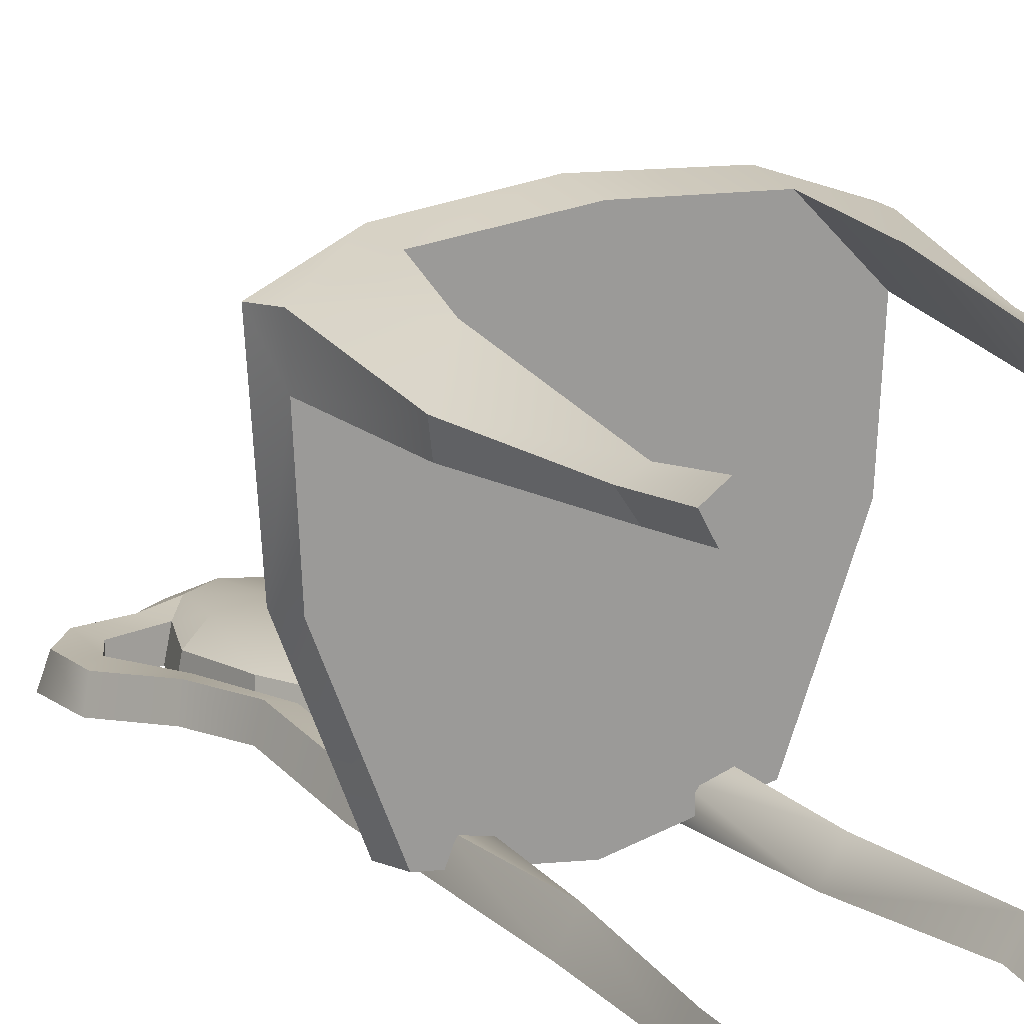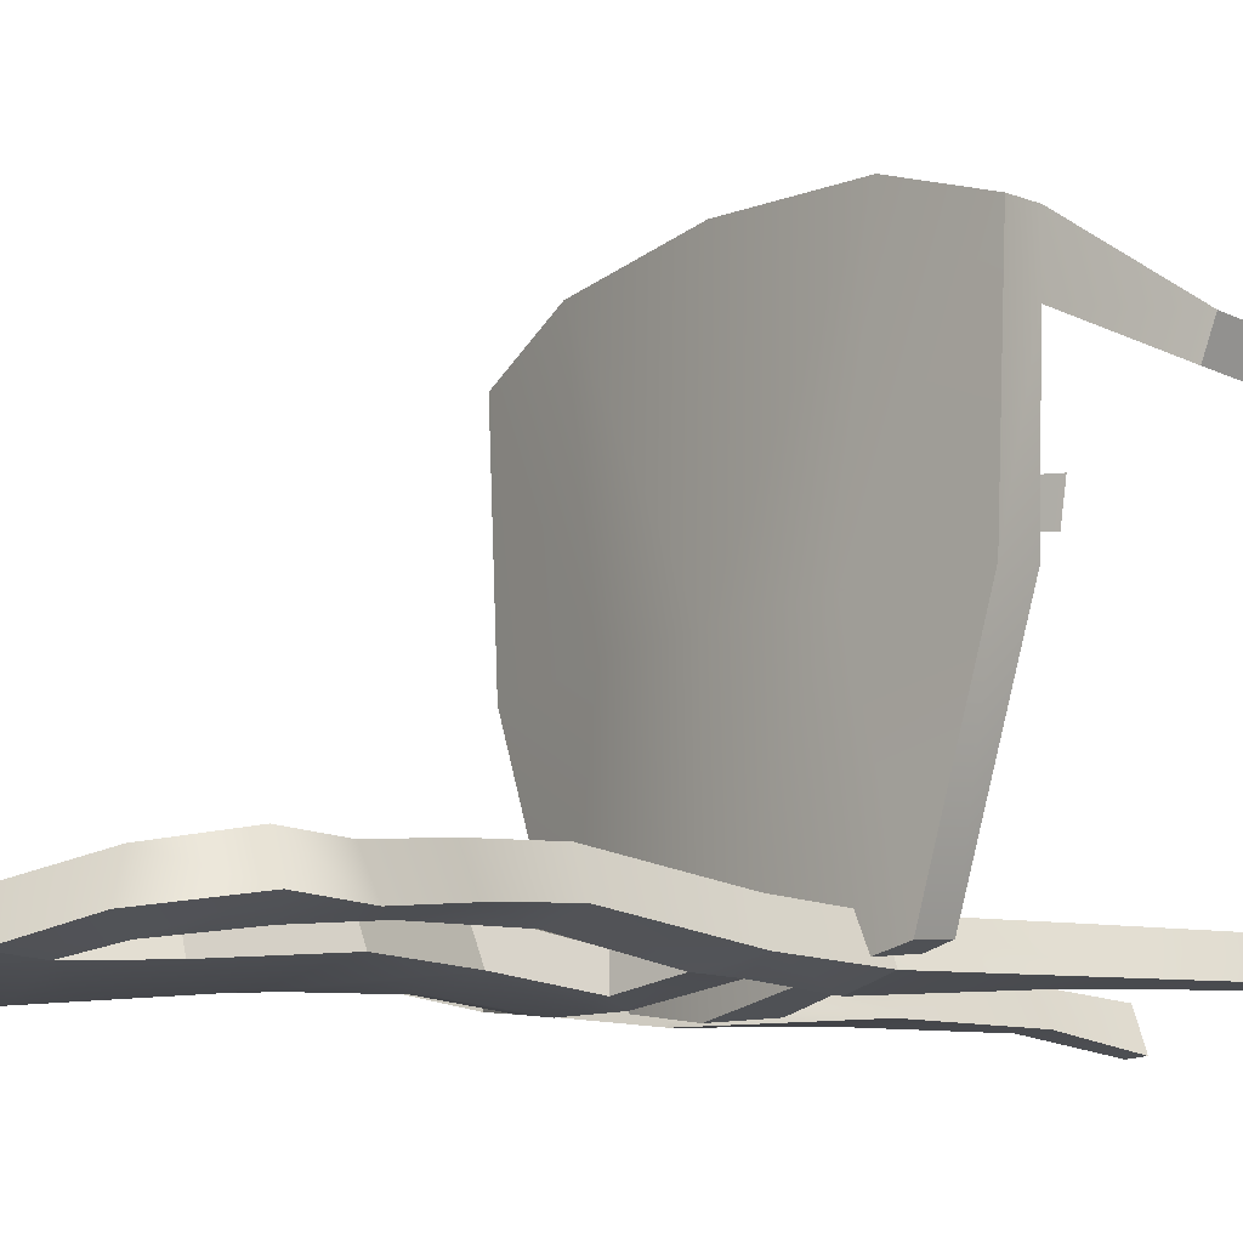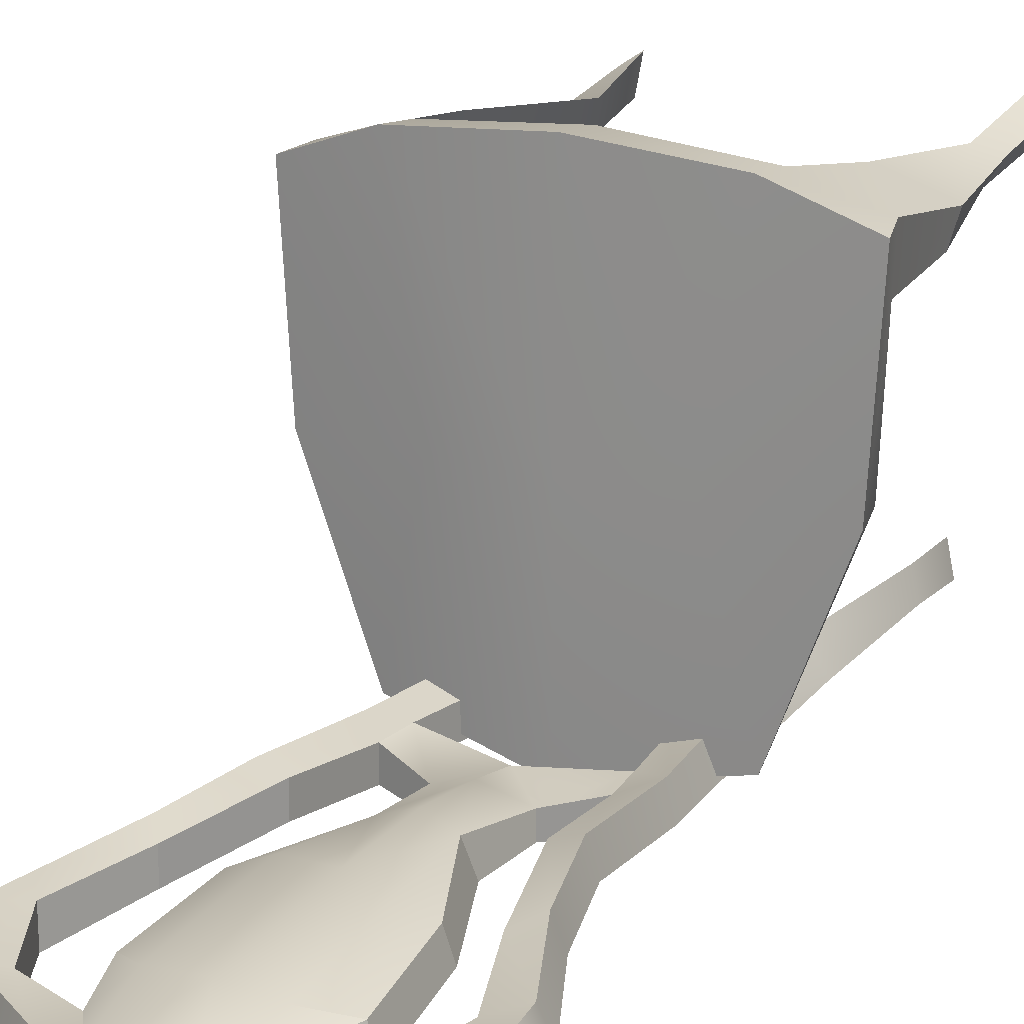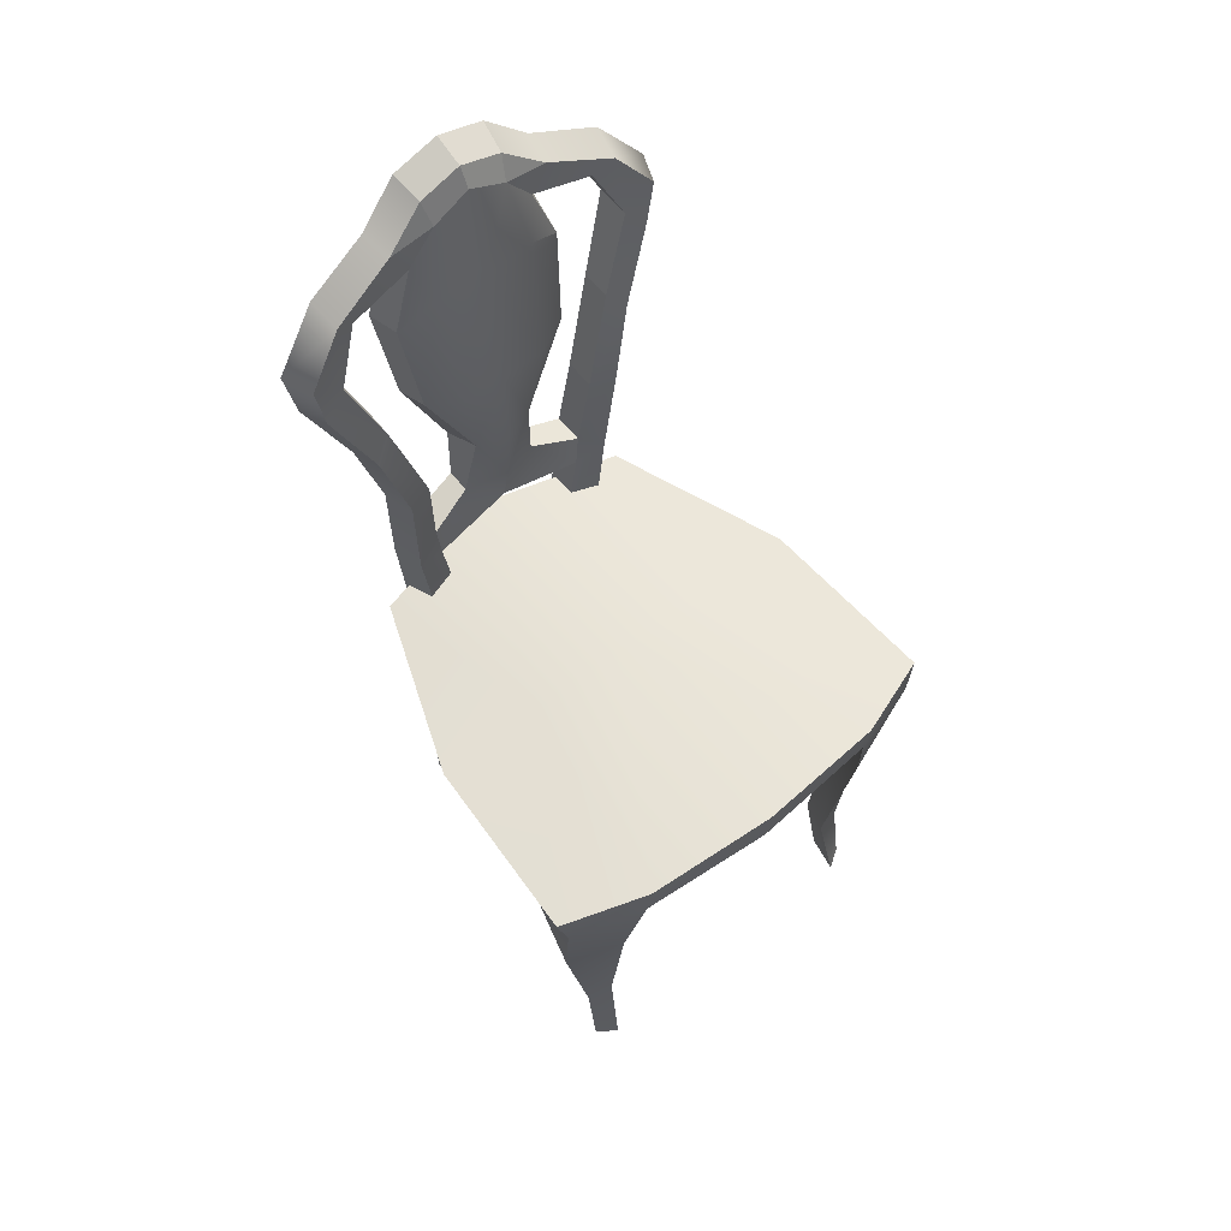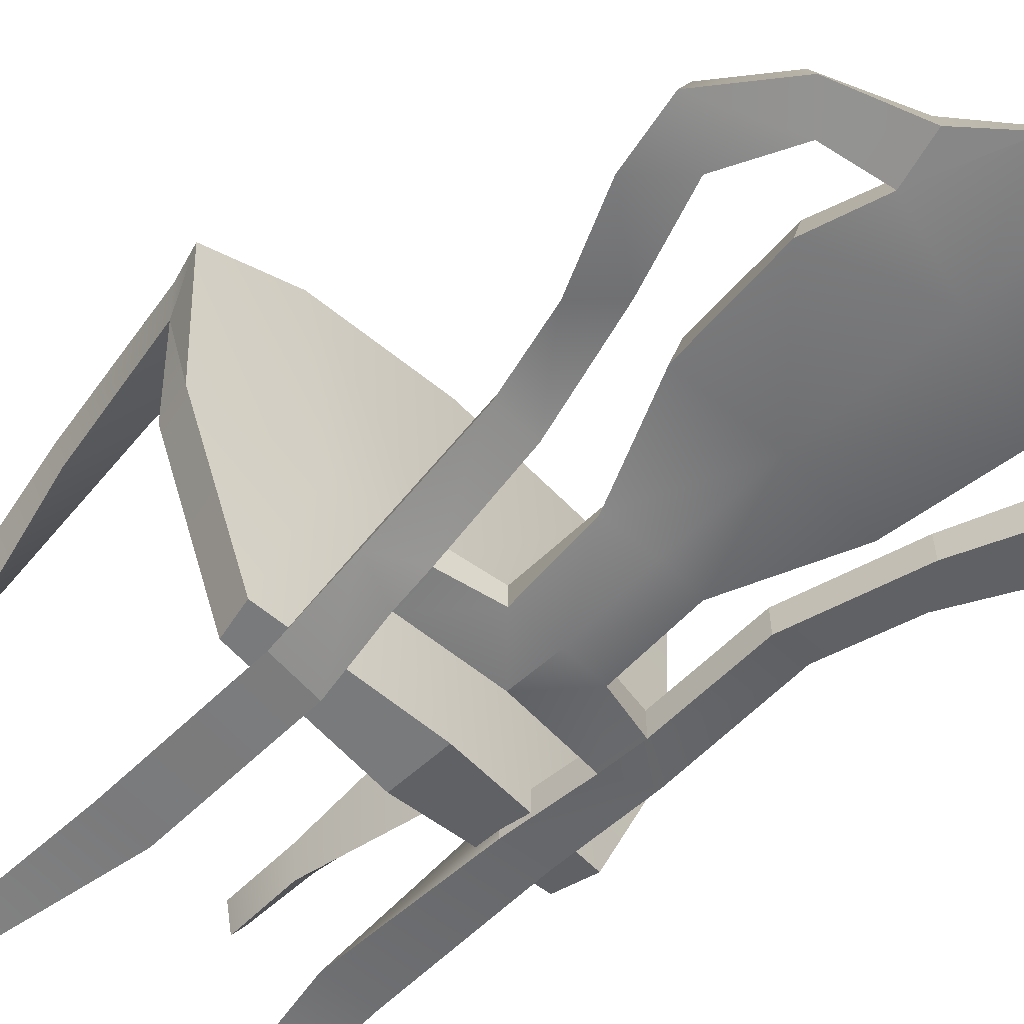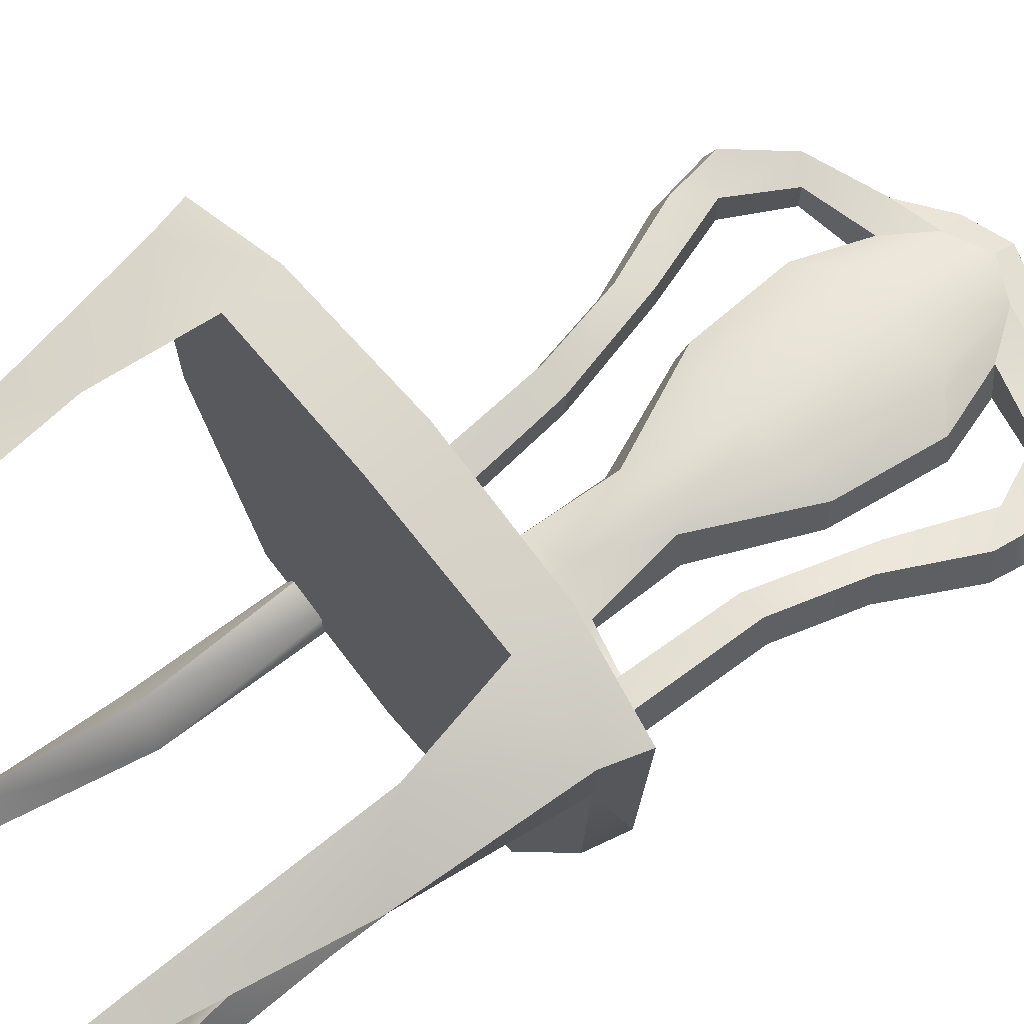
<metadata>
{"format":"obj","ext":"obj","renderer":"f3d","projection":"perspective","resolution":1024,"background":"white","views":[{"elev":20.0,"azim":-30.3,"up":"+Z"},{"elev":-13.6,"azim":-127.8,"up":"+Z"},{"elev":19.4,"azim":-150.7,"up":"+Z"},{"elev":60.7,"azim":-38.5,"up":"+Y"},{"elev":-60.1,"azim":136.7,"up":"+Z"},{"elev":68.3,"azim":51.4,"up":"+Z"}]}
</metadata>
<code>
g default
v 0.1953 0.5261 -0.3545
v 0.3198 0.5767 0.1745
v 0.2066 0.5767 -0.3616
v 0 0.5261 -0.3899
v 0 0.5261 0.2293
v 0.2937 0.5261 -0.09367
v 0.304 0.5767 -0.09963
v 0.1483 0.5562 -0.3324
v 0.1626 0.6813 -0.3324
v 0.1724 0.8586 -0.3172
v 0.1355 0.8599 -0.3293
v 0.2028 0.9779 -0.3324
v 0.1766 1.011 -0.3439
v 0.2632 1.166 -0.3543
v 0.2201 1.132 -0.3589
v 0.2101 1.238 -0.3672
v 0.1826 1.215 -0.3782
v 0.1169 1.282 -0.3847
v 0.09343 1.241 -0.3839
v 0.1249 1.148 -0.3781
v 0.04465 0.8566 -0.348
v 0.05716 0.7384 -0.3652
v 0.1113 1.003 -0.3561
v 0 0.6854 -0.3545
v 0.1197 0.6633 -0.3434
v 0.1249 0.7189 -0.3445
v 0.06008 1.331 -0.3955
v 0.2527 1.093 -0.3543
v 0.0538 1.296 -0.38
v 0.07348 1.185 -0.3607
v 0.06596 0.9874 -0.3379
v 0.1758 0.6841 -0.3765
v 0.1855 0.8558 -0.3612
v 0.1355 0.8599 -0.3734
v 0.2138 0.9667 -0.3765
v 0.1766 1.011 -0.388
v 0.2808 1.166 -0.3984
v 0.2201 1.132 -0.4094
v 0.2167 1.252 -0.4113
v 0.1826 1.215 -0.4223
v 0.1236 1.291 -0.4288
v 0.1089 1.23 -0.4279
v 0 1.365 -0.4396
v 0.1353 1.145 -0.4221
v 0.06012 0.8512 -0.392
v 0.05716 0.7384 -0.3998
v 0.1196 0.9926 -0.4002
v 0.1197 0.6633 -0.3875
v 0.1249 0.7189 -0.3886
v 0.06671 1.344 -0.4396
v 0.266 1.082 -0.3984
v 0.1951 0.5914 0.2209
v 0.1468 0.5933 -0.09367
v 0.3057 0.5261 0.1802
v 0.1951 0.5261 0.2132
v 0.2185 0.3935 0.1923
v 0.2483 -0 0.1611
v 0.2197 -0 0.1804
v 0.2472 0.1131 0.1434
v 0.2101 0.1208 0.1527
v 0.3024 0.5261 0.1039
v 0.2854 0.3236 0.1434
v 0.2298 -0 0.127
v 0.2228 0.1131 0.1065
v 0.2753 0.3334 0.09913
v 0.1003 0.3236 -0.3609
v 0.1041 0.5562 -0.3886
v 0.1659 0.5562 -0.3765
v 0.1672 0.3279 -0.3609
v 0.1756 0.1208 -0.3476
v 0.1385 0.1131 -0.3476
v 0.166 -0 -0.3609
v 0.1374 -0 -0.3609
v 0.1041 0.5562 -0.3446
v 0.137 0.3334 -0.3159
v 0.1559 -0 -0.3129
v 0.1629 0.1131 -0.3064
v 0 0.86 -0.4032
v 0 1.352 -0.3955
v -0.1953 0.5261 -0.3545
v -0.3198 0.5767 0.1745
v -0.2066 0.5767 -0.3616
v -0.2937 0.5261 -0.09367
v -0.304 0.5767 -0.09963
v 0 0.6062 -0.09367
v -0.1483 0.5562 -0.3324
v -0.1626 0.6813 -0.3324
v -0.1724 0.8586 -0.3172
v -0.1355 0.8599 -0.3293
v -0.2028 0.9779 -0.3324
v -0.1766 1.011 -0.3439
v -0.2632 1.166 -0.3543
v -0.2201 1.132 -0.3589
v -0.2101 1.238 -0.3672
v -0.1826 1.215 -0.3782
v -0.1169 1.282 -0.3847
v -0.09343 1.241 -0.3839
v 0 1.323 -0.3809
v -0.1249 1.148 -0.3781
v 0 1.186 -0.3539
v -0.04465 0.8566 -0.348
v 0 0.8505 -0.3324
v -0.05716 0.7384 -0.3652
v 0 0.7527 -0.3428
v -0.1113 1.003 -0.3561
v 0 0.9866 -0.3366
v -0.1197 0.6633 -0.3434
v -0.1249 0.7189 -0.3445
v -0.06008 1.331 -0.3955
v -0.2527 1.093 -0.3543
v -0.0538 1.296 -0.38
v -0.07348 1.185 -0.3607
v -0.06596 0.9874 -0.3379
v -0.1758 0.6841 -0.3765
v -0.1855 0.8558 -0.3612
v -0.1355 0.8599 -0.3734
v -0.2138 0.9667 -0.3765
v -0.1766 1.011 -0.388
v -0.2808 1.166 -0.3984
v -0.2201 1.132 -0.4094
v -0.2167 1.252 -0.4113
v -0.1826 1.215 -0.4223
v -0.1236 1.291 -0.4288
v -0.1089 1.23 -0.4279
v -0.1353 1.145 -0.4221
v -0.06012 0.8512 -0.392
v -0.05716 0.7384 -0.3998
v -0.1196 0.9926 -0.4002
v 0 0.6762 -0.3983
v -0.1197 0.6633 -0.3875
v -0.1249 0.7189 -0.3886
v -0.06671 1.344 -0.4396
v -0.266 1.082 -0.3984
v -0.1951 0.5914 0.2209
v -0.1468 0.5933 -0.09367
v -0.3057 0.5261 0.1802
v -0.1951 0.5261 0.2132
v -0.2185 0.3935 0.1923
v -0.2483 -0 0.1611
v -0.2197 -0 0.1804
v -0.2472 0.1131 0.1434
v -0.2101 0.1208 0.1527
v -0.3024 0.5261 0.1039
v -0.2854 0.3236 0.1434
v -0.2298 -0 0.127
v -0.2228 0.1131 0.1065
v -0.2753 0.3334 0.09913
v -0.1003 0.3236 -0.3609
v -0.1041 0.5562 -0.3886
v -0.1659 0.5562 -0.3765
v -0.1672 0.3279 -0.3609
v -0.1756 0.1208 -0.3476
v -0.1385 0.1131 -0.3476
v -0.166 -0 -0.3609
v -0.1374 -0 -0.3609
v -0.1041 0.5562 -0.3446
v -0.137 0.3334 -0.3159
v -0.1559 -0 -0.3129
v -0.1629 0.1131 -0.3064
v 0 1.004 -0.4139
v 0 1.2 -0.4411
v 0 0.7452 -0.4095
v 0 0.5966 0.2369
v 0 0.6062 -0.4014
v 0 0.5261 -0.09367
g chair01:___Default
f 164 3 1 4
f 85 163 52 53
f 163 5 55 52
f 7 6 1 3
f 74 8 9 25
f 12 13 11 10
f 16 17 15 14
f 18 19 17 16
f 30 20 19 29
f 23 20 30 31
f 104 22 21 102
f 25 26 22 24
f 26 9 10 11
f 28 15 13 12
f 98 29 27 79
f 100 30 29 98
f 31 30 100 106
f 21 31 106 102
f 68 32 9 8
f 48 67 74 25
f 33 35 12 10
f 36 34 11 13
f 35 51 28 12
f 38 36 13 15
f 37 39 16 14
f 40 38 15 17
f 39 41 18 16
f 42 40 17 19
f 41 50 27 18
f 20 44 42 19
f 45 47 23 21
f 22 46 45 21
f 47 44 20 23
f 34 49 26 11
f 32 33 10 9
f 22 26 49 46
f 129 48 25 24
f 50 43 79 27
f 51 37 14 28
f 35 33 34 36
f 36 38 51 35
f 37 38 40 39
f 33 32 49 34
f 40 42 41 39
f 67 48 32 68
f 46 49 48 129
f 53 52 2 7
f 52 55 54 2
f 60 59 62 56
f 59 60 58 57
f 62 65 61 54
f 63 64 59 57
f 64 65 62 59
f 56 55 61 65
f 58 60 64 63
f 60 56 65 64
f 69 66 67 68
f 70 71 66 69
f 71 70 72 73
f 76 77 71 73
f 77 75 66 71
f 72 70 77 76
f 70 69 75 77
f 162 78 45 46
f 164 4 80 82
f 85 135 134 163
f 163 134 137 5
f 84 82 80 83
f 156 107 87 86
f 90 88 89 91
f 94 92 93 95
f 96 94 95 97
f 112 111 97 99
f 105 113 112 99
f 104 102 101 103
f 107 24 103 108
f 108 89 88 87
f 110 90 91 93
f 98 79 109 111
f 100 98 111 112
f 113 106 100 112
f 101 102 106 113
f 150 86 87 114
f 130 107 156 149
f 115 88 90 117
f 118 91 89 116
f 117 90 110 133
f 120 93 91 118
f 119 92 94 121
f 122 95 93 120
f 121 94 96 123
f 124 97 95 122
f 123 96 109 132
f 99 97 124 125
f 126 101 105 128
f 103 101 126 127
f 128 105 99 125
f 116 89 108 131
f 114 87 88 115
f 103 127 131 108
f 129 24 107 130
f 132 109 79 43
f 133 110 92 119
f 117 118 116 115
f 118 117 133 120
f 119 121 122 120
f 115 116 131 114
f 122 121 123 124
f 149 150 114 130
f 127 129 130 131
f 135 84 81 134
f 134 81 136 137
f 142 138 144 141
f 141 139 140 142
f 144 136 143 147
f 145 139 141 146
f 146 141 144 147
f 138 147 143 137
f 140 145 146 142
f 142 146 147 138
f 151 150 149 148
f 152 151 148 153
f 153 155 154 152
f 158 155 153 159
f 159 153 148 157
f 154 158 159 152
f 152 159 157 151
f 162 127 126 78
f 61 7 2
f 1 165 4
f 6 61 165
f 164 85 53
f 28 14 15
f 18 27 29
f 21 23 31
f 22 104 24
f 25 9 26
f 29 19 18
f 37 51 38
f 160 47 45
f 49 32 48
f 53 3 164
f 53 7 3
f 54 55 56
f 2 54 61
f 61 6 7
f 63 57 58
f 74 67 66
f 8 74 75
f 76 73 72
f 69 68 8
f 8 75 69
f 66 75 74
f 56 62 54
f 55 5 165
f 61 55 165
f 1 6 165
f 45 78 160
f 161 43 50
f 44 47 160
f 42 44 161
f 44 160 161
f 50 41 42
f 50 42 161
f 46 129 162
f 143 81 84
f 80 4 165
f 83 165 143
f 164 135 85
f 110 93 92
f 96 111 109
f 101 113 105
f 103 24 104
f 107 108 87
f 111 96 97
f 119 120 133
f 160 126 128
f 131 130 114
f 135 164 82
f 135 82 84
f 136 138 137
f 81 143 136
f 143 84 83
f 145 140 139
f 156 148 149
f 86 157 156
f 158 154 155
f 151 86 150
f 86 151 157
f 148 156 157
f 138 136 144
f 137 165 5
f 143 165 137
f 80 165 83
f 126 160 78
f 161 132 43
f 125 160 128
f 124 161 125
f 125 161 160
f 132 124 123
f 132 161 124
f 127 162 129

</code>
